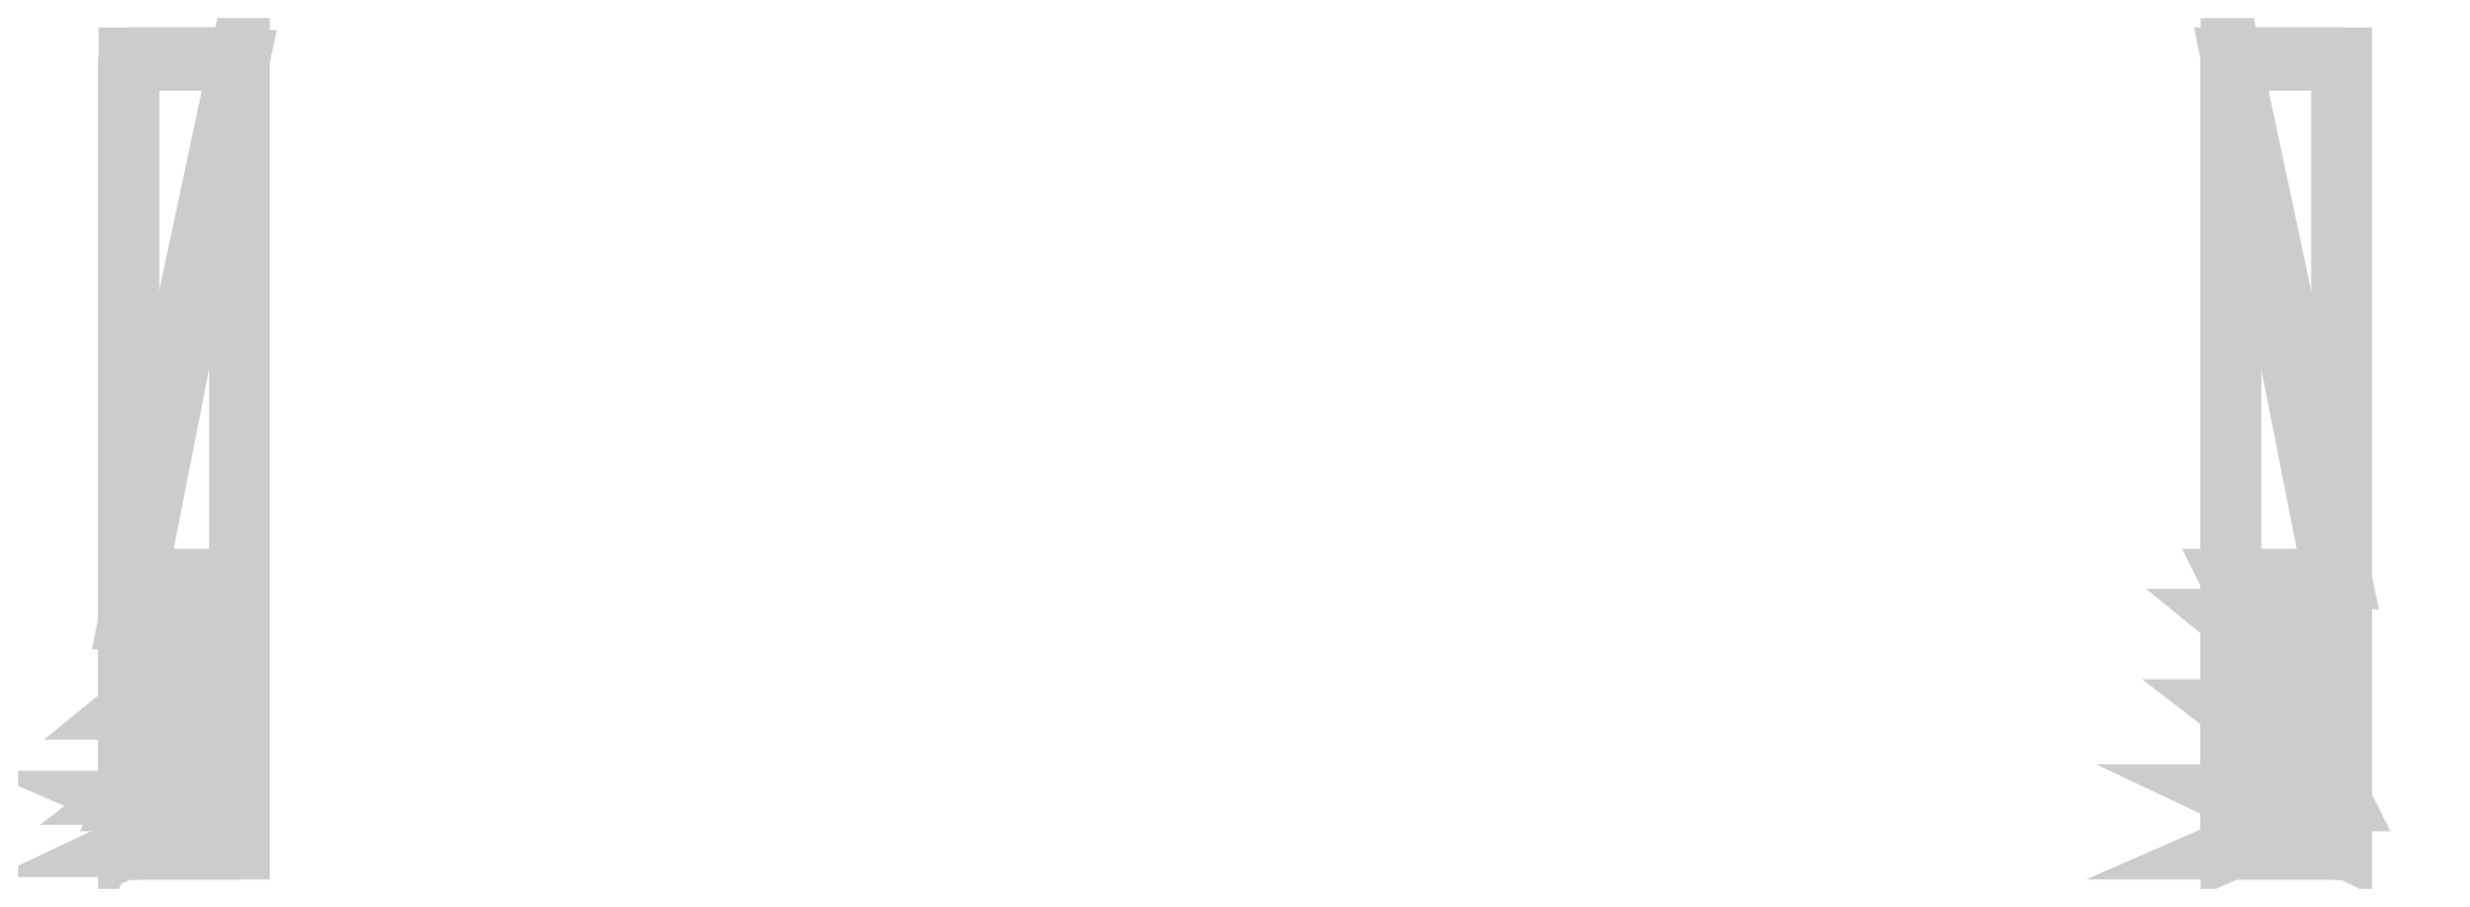
<metadata>
{"format":"dxf","ext":"dxf","renderer":"ezdxf+matplotlib","layout":"modelspace","background":"white","min_lineweight":24,"dpi":150}
</metadata>
<code>
0
SECTION
2
ENTITIES
0
3DFACE
8
ACESSORIO
10
20
20
0
30
83.8
11
4e-14
21
0
31
83.8
12
1e-15
22
-101.5
32
83.8
13
20
23
0
33
83.8
0
3DFACE
8
ACESSORIO
10
20
20
0
30
83.8
11
1e-15
21
-101.5
31
83.8
12
20
22
-101.5
32
83.8
13
20
23
0
33
83.8
0
3DFACE
8
ACESSORIO
10
4e-14
20
0
30
83.8
11
20
21
0
31
83.8
12
4e-14
22
-0.4761
32
0
13
4e-14
23
0
33
83.8
0
3DFACE
8
ACESSORIO
10
4e-14
20
-0.4761
30
0
11
20
21
0
31
83.8
12
20
22
-0.4761
32
0
13
4e-14
23
-0.4761
33
0
0
3DFACE
8
ACESSORIO
10
4e-14
20
-0.4761
30
0
11
20
21
-0.4761
31
0
12
1e-15
22
-94.26
32
0
13
4e-14
23
-0.4761
33
0
0
3DFACE
8
ACESSORIO
10
1e-15
20
-94.26
30
0
11
20
21
-0.4761
31
0
12
20
22
-94.26
32
0
13
1e-15
23
-94.26
33
0
0
3DFACE
8
ACESSORIO
10
20
20
-94.26
30
0
11
20
21
-134.4
31
36.14
12
3e-15
22
-134.4
32
36.14
13
20
23
-94.26
33
0
0
3DFACE
8
ACESSORIO
10
20
20
-94.26
30
0
11
3e-15
21
-134.4
31
36.14
12
1e-15
22
-94.26
32
0
13
20
23
-94.26
33
0
0
3DFACE
8
ACESSORIO
10
4e-14
20
0
30
83.8
11
4e-14
21
-0.4761
31
0
12
1e-15
22
-94.26
32
0
13
4e-14
23
0
33
83.8
0
3DFACE
8
ACESSORIO
10
1e-15
20
-101.5
30
83.8
11
4e-14
21
0
31
83.8
12
3e-15
22
-134.4
32
36.14
13
1e-15
23
-101.5
33
83.8
0
3DFACE
8
ACESSORIO
10
3e-15
20
-134.4
30
36.14
11
4e-14
21
0
31
83.8
12
1e-15
22
-94.26
32
0
13
3e-15
23
-134.4
33
36.14
0
3DFACE
8
ACESSORIO
10
20
20
-0.4761
30
0
11
20
21
0
31
83.8
12
20
22
-94.26
32
0
13
20
23
-0.4761
33
0
0
3DFACE
8
ACESSORIO
10
20
20
0
30
83.8
11
20
21
-101.5
31
83.8
12
20
22
-134.4
32
36.14
13
20
23
0
33
83.8
0
3DFACE
8
ACESSORIO
10
20
20
0
30
83.8
11
20
21
-134.4
31
36.14
12
20
22
-94.26
32
0
13
20
23
0
33
83.8
0
3DFACE
8
ACESSORIO
10
1e-15
20
-142.7
30
66.94
11
0
21
-133.2
31
80.63
12
2e-15
22
-143.1
32
50.31
13
1e-15
23
-142.7
33
66.94
0
3DFACE
8
ACESSORIO
10
2e-15
20
-143.1
30
50.31
11
0
21
-133.2
31
80.63
12
0
22
-117.8
32
86.93
13
2e-15
23
-143.1
33
50.31
0
3DFACE
8
ACESSORIO
10
2e-15
20
-143.1
30
50.31
11
0
21
-117.8
31
86.93
12
1e-15
22
-101.5
32
83.8
13
2e-15
23
-143.1
33
50.31
0
3DFACE
8
ACESSORIO
10
2e-15
20
-143.1
30
50.31
11
1e-15
21
-101.5
31
83.8
12
3e-15
22
-134.4
32
36.14
13
2e-15
23
-143.1
33
50.31
0
3DFACE
8
ACESSORIO
10
20
20
-133.2
30
80.63
11
20
21
-142.7
31
66.94
12
20
22
-143.1
32
50.31
13
20
23
-133.2
33
80.63
0
3DFACE
8
ACESSORIO
10
20
20
-133.2
30
80.63
11
20
21
-143.1
31
50.31
12
20
22
-117.8
32
86.93
13
20
23
-133.2
33
80.63
0
3DFACE
8
ACESSORIO
10
20
20
-117.8
30
86.93
11
20
21
-143.1
31
50.31
12
20
22
-101.5
32
83.8
13
20
23
-117.8
33
86.93
0
3DFACE
8
ACESSORIO
10
20
20
-101.5
30
83.8
11
20
21
-143.1
31
50.31
12
20
22
-134.4
32
36.14
13
20
23
-101.5
33
83.8
0
3DFACE
8
ACESSORIO
10
400
20
0
30
83.8
11
380
21
0
31
83.8
12
400
22
-101.5
32
83.8
13
400
23
0
33
83.8
0
3DFACE
8
ACESSORIO
10
400
20
-101.5
30
83.8
11
380
21
0
31
83.8
12
380
22
-101.5
32
83.8
13
400
23
-101.5
33
83.8
0
3DFACE
8
ACESSORIO
10
380
20
0
30
83.8
11
400
21
0
31
83.8
12
400
22
-0.4761
32
0
13
380
23
0
33
83.8
0
3DFACE
8
ACESSORIO
10
380
20
0
30
83.8
11
400
21
-0.4761
31
0
12
380
22
-0.4761
32
0
13
380
23
0
33
83.8
0
3DFACE
8
ACESSORIO
10
380
20
-0.4761
30
0
11
400
21
-0.4761
31
0
12
400
22
-94.26
32
0
13
380
23
-0.4761
33
0
0
3DFACE
8
ACESSORIO
10
380
20
-0.4761
30
0
11
400
21
-94.26
31
0
12
380
22
-94.26
32
0
13
380
23
-0.4761
33
0
0
3DFACE
8
ACESSORIO
10
380
20
-134.4
30
36.14
11
380
21
-94.26
31
0
12
400
22
-134.4
32
36.14
13
380
23
-134.4
33
36.14
0
3DFACE
8
ACESSORIO
10
400
20
-134.4
30
36.14
11
380
21
-94.26
31
0
12
400
22
-94.26
32
0
13
400
23
-134.4
33
36.14
0
3DFACE
8
ACESSORIO
10
400
20
-0.4761
30
0
11
400
21
0
31
83.8
12
400
22
-94.26
32
0
13
400
23
-0.4761
33
0
0
3DFACE
8
ACESSORIO
10
400
20
0
30
83.8
11
400
21
-101.5
31
83.8
12
400
22
-134.4
32
36.14
13
400
23
0
33
83.8
0
3DFACE
8
ACESSORIO
10
400
20
0
30
83.8
11
400
21
-134.4
31
36.14
12
400
22
-94.26
32
0
13
400
23
0
33
83.8
0
3DFACE
8
ACESSORIO
10
380
20
0
30
83.8
11
380
21
-0.4761
31
0
12
380
22
-94.26
32
0
13
380
23
0
33
83.8
0
3DFACE
8
ACESSORIO
10
380
20
-101.5
30
83.8
11
380
21
0
31
83.8
12
380
22
-134.4
32
36.14
13
380
23
-101.5
33
83.8
0
3DFACE
8
ACESSORIO
10
380
20
-134.4
30
36.14
11
380
21
0
31
83.8
12
380
22
-94.26
32
0
13
380
23
-134.4
33
36.14
0
3DFACE
8
ACESSORIO
10
400
20
-133.2
30
80.63
11
400
21
-142.7
31
66.94
12
400
22
-143.1
32
50.31
13
400
23
-133.2
33
80.63
0
3DFACE
8
ACESSORIO
10
400
20
-133.2
30
80.63
11
400
21
-143.1
31
50.31
12
400
22
-117.8
32
86.93
13
400
23
-133.2
33
80.63
0
3DFACE
8
ACESSORIO
10
400
20
-117.8
30
86.93
11
400
21
-143.1
31
50.31
12
400
22
-101.5
32
83.8
13
400
23
-117.8
33
86.93
0
3DFACE
8
ACESSORIO
10
400
20
-101.5
30
83.8
11
400
21
-143.1
31
50.31
12
400
22
-134.4
32
36.14
13
400
23
-101.5
33
83.8
0
3DFACE
8
ACESSORIO
10
380
20
-142.7
30
66.94
11
380
21
-133.2
31
80.63
12
380
22
-143.1
32
50.31
13
380
23
-142.7
33
66.94
0
3DFACE
8
ACESSORIO
10
380
20
-143.1
30
50.31
11
380
21
-133.2
31
80.63
12
380
22
-117.8
32
86.93
13
380
23
-143.1
33
50.31
0
3DFACE
8
ACESSORIO
10
380
20
-143.1
30
50.31
11
380
21
-117.8
31
86.93
12
380
22
-101.5
32
83.8
13
380
23
-143.1
33
50.31
0
3DFACE
8
ACESSORIO
10
380
20
-143.1
30
50.31
11
380
21
-101.5
31
83.8
12
380
22
-134.4
32
36.14
13
380
23
-143.1
33
50.31
0
3DFACE
8
ACESSORIO
10
20
20
-101.5
30
83.8
11
0
21
-101.5
31
83.8
12
0
22
-117.8
32
86.93
13
20
23
-101.5
33
83.8
0
3DFACE
8
ACESSORIO
10
20
20
-101.5
30
83.8
11
0
21
-117.8
31
86.93
12
20
22
-117.8
32
86.93
13
20
23
-101.5
33
83.8
0
3DFACE
8
ACESSORIO
10
20
20
-117.8
30
86.93
11
0
21
-117.8
31
86.93
12
0
22
-133.2
32
80.63
13
20
23
-117.8
33
86.93
0
3DFACE
8
ACESSORIO
10
20
20
-117.8
30
86.93
11
0
21
-133.2
31
80.63
12
20
22
-133.2
32
80.63
13
20
23
-117.8
33
86.93
0
3DFACE
8
ACESSORIO
10
20
20
-133.2
30
80.63
11
0
21
-133.2
31
80.63
12
1e-15
22
-142.7
32
66.94
13
20
23
-133.2
33
80.63
0
3DFACE
8
ACESSORIO
10
20
20
-133.2
30
80.63
11
1e-15
21
-142.7
31
66.94
12
20
22
-142.7
32
66.94
13
20
23
-133.2
33
80.63
0
3DFACE
8
ACESSORIO
10
20
20
-142.7
30
66.94
11
1e-15
21
-142.7
31
66.94
12
2e-15
22
-143.1
32
50.31
13
20
23
-142.7
33
66.94
0
3DFACE
8
ACESSORIO
10
20
20
-142.7
30
66.94
11
2e-15
21
-143.1
31
50.31
12
20
22
-143.1
32
50.31
13
20
23
-142.7
33
66.94
0
3DFACE
8
ACESSORIO
10
20
20
-143.1
30
50.31
11
2e-15
21
-143.1
31
50.31
12
3e-15
22
-134.4
32
36.14
13
20
23
-143.1
33
50.31
0
3DFACE
8
ACESSORIO
10
20
20
-143.1
30
50.31
11
3e-15
21
-134.4
31
36.14
12
20
22
-134.4
32
36.14
13
20
23
-143.1
33
50.31
0
3DFACE
8
ACESSORIO
10
400
20
-101.5
30
83.8
11
380
21
-101.5
31
83.8
12
400
22
-117.8
32
86.93
13
400
23
-101.5
33
83.8
0
3DFACE
8
ACESSORIO
10
400
20
-117.8
30
86.93
11
380
21
-101.5
31
83.8
12
380
22
-117.8
32
86.93
13
400
23
-117.8
33
86.93
0
3DFACE
8
ACESSORIO
10
400
20
-117.8
30
86.93
11
380
21
-117.8
31
86.93
12
400
22
-133.2
32
80.63
13
400
23
-117.8
33
86.93
0
3DFACE
8
ACESSORIO
10
400
20
-133.2
30
80.63
11
380
21
-117.8
31
86.93
12
380
22
-133.2
32
80.63
13
400
23
-133.2
33
80.63
0
3DFACE
8
ACESSORIO
10
400
20
-133.2
30
80.63
11
380
21
-133.2
31
80.63
12
400
22
-142.7
32
66.94
13
400
23
-133.2
33
80.63
0
3DFACE
8
ACESSORIO
10
400
20
-142.7
30
66.94
11
380
21
-133.2
31
80.63
12
380
22
-142.7
32
66.94
13
400
23
-142.7
33
66.94
0
3DFACE
8
ACESSORIO
10
400
20
-142.7
30
66.94
11
380
21
-142.7
31
66.94
12
400
22
-143.1
32
50.31
13
400
23
-142.7
33
66.94
0
3DFACE
8
ACESSORIO
10
400
20
-143.1
30
50.31
11
380
21
-142.7
31
66.94
12
380
22
-143.1
32
50.31
13
400
23
-143.1
33
50.31
0
3DFACE
8
ACESSORIO
10
400
20
-143.1
30
50.31
11
380
21
-143.1
31
50.31
12
400
22
-134.4
32
36.14
13
400
23
-143.1
33
50.31
0
3DFACE
8
ACESSORIO
10
400
20
-134.4
30
36.14
11
380
21
-143.1
31
50.31
12
380
22
-134.4
32
36.14
13
400
23
-134.4
33
36.14
0
ENDSEC
0
EOF

</code>
